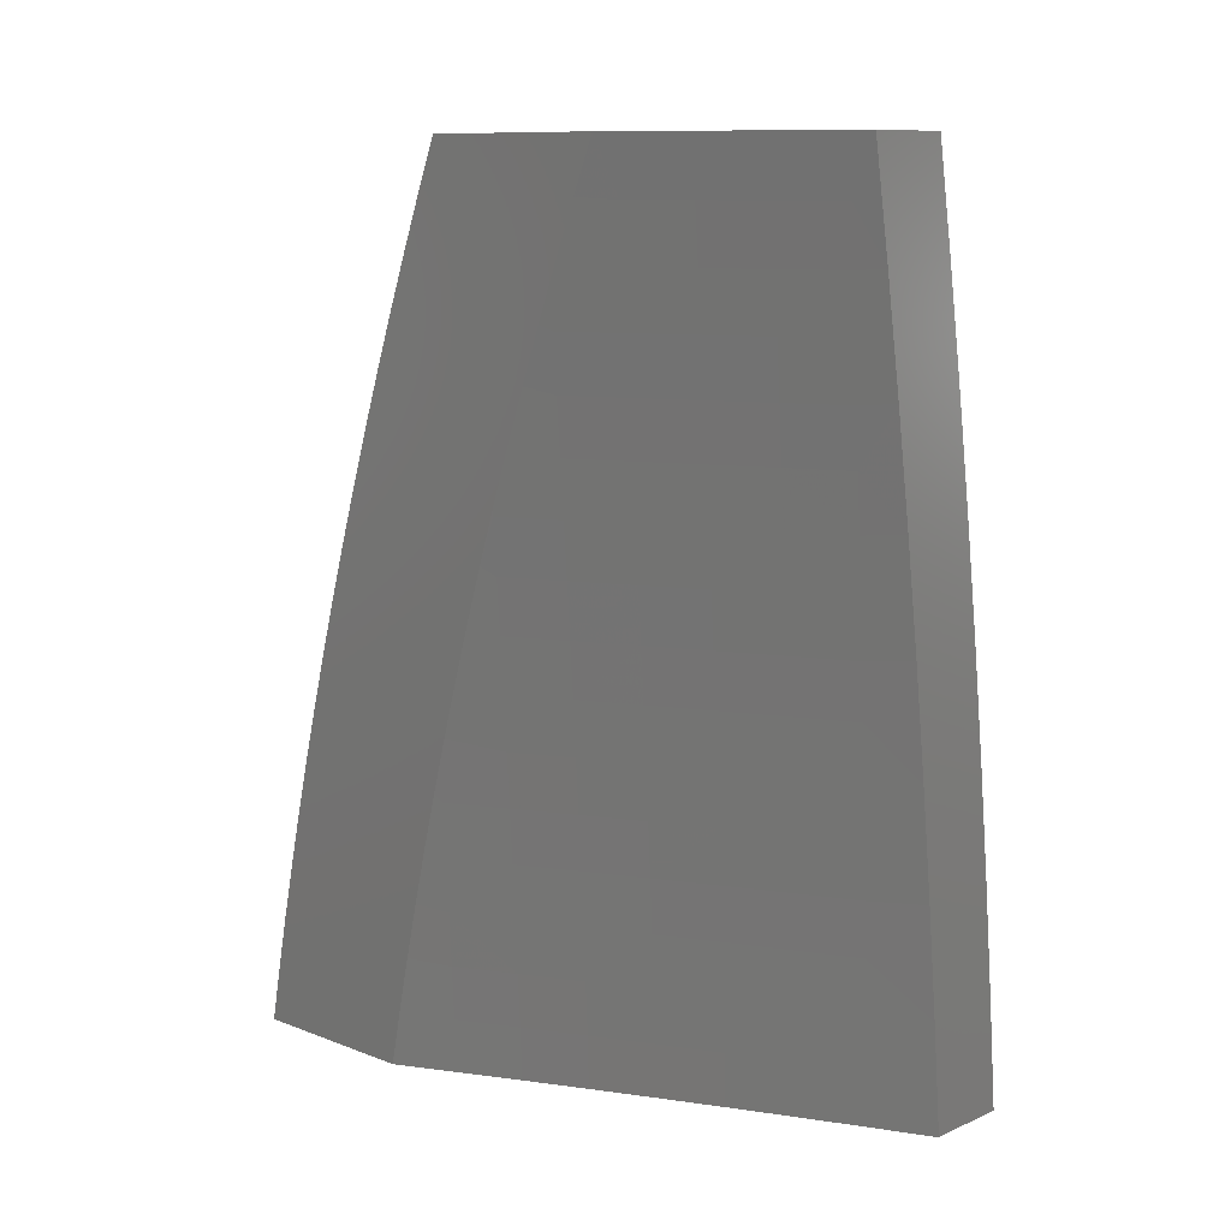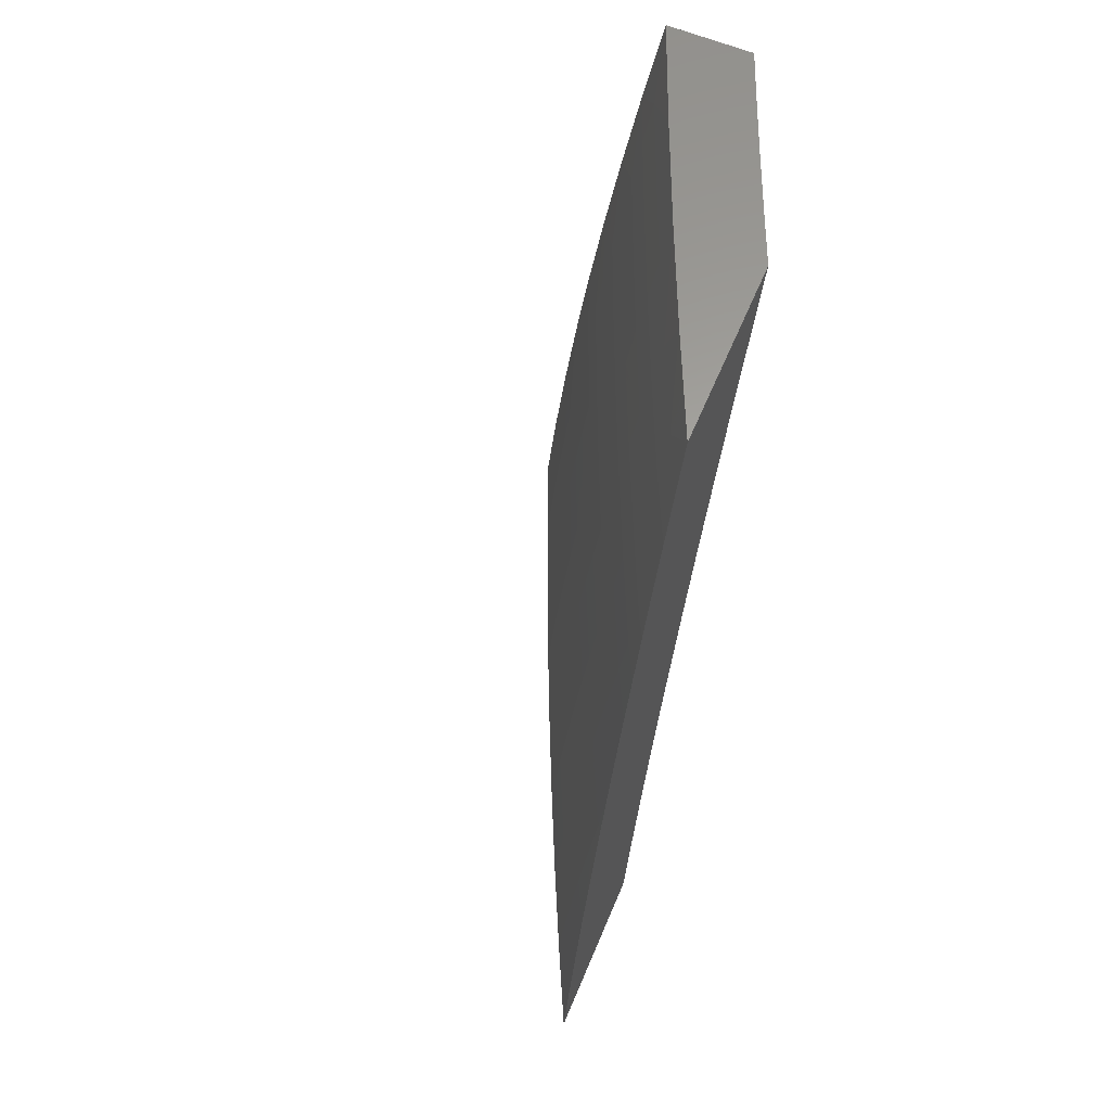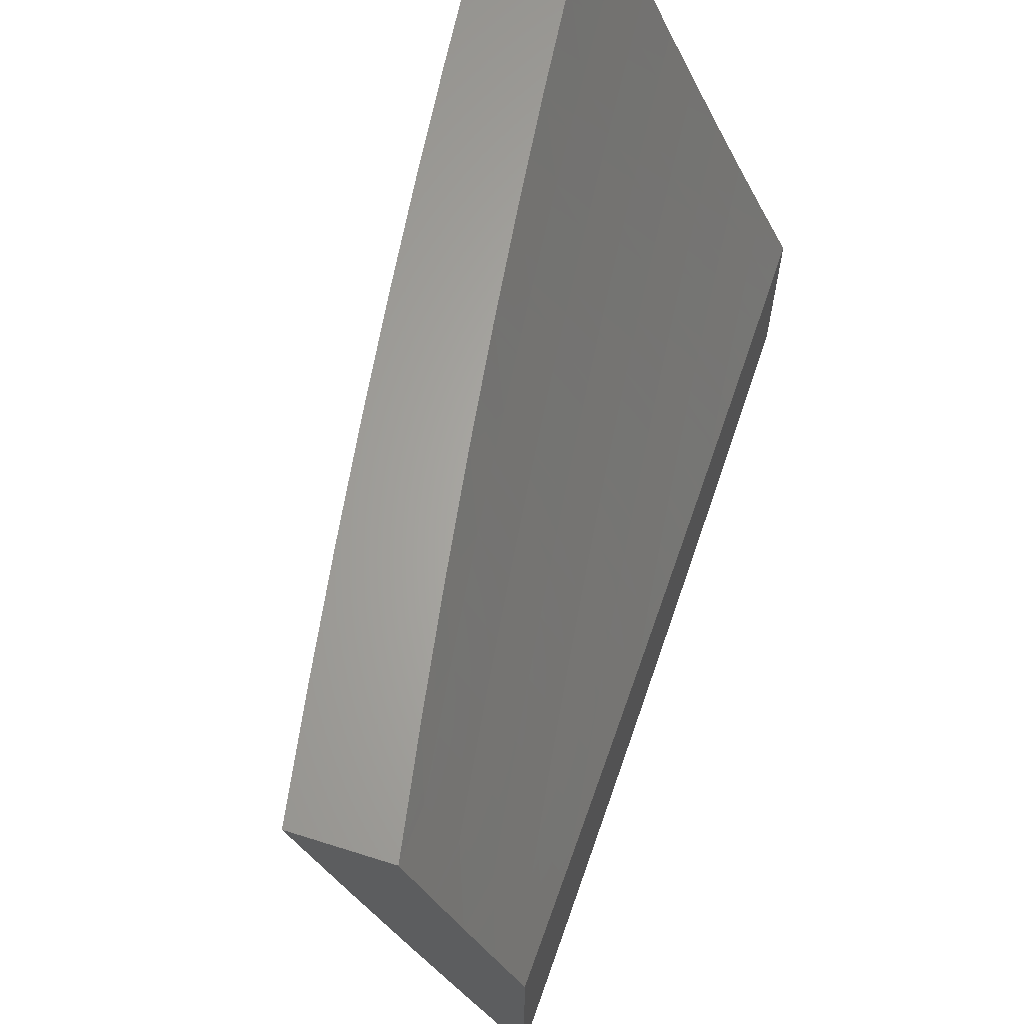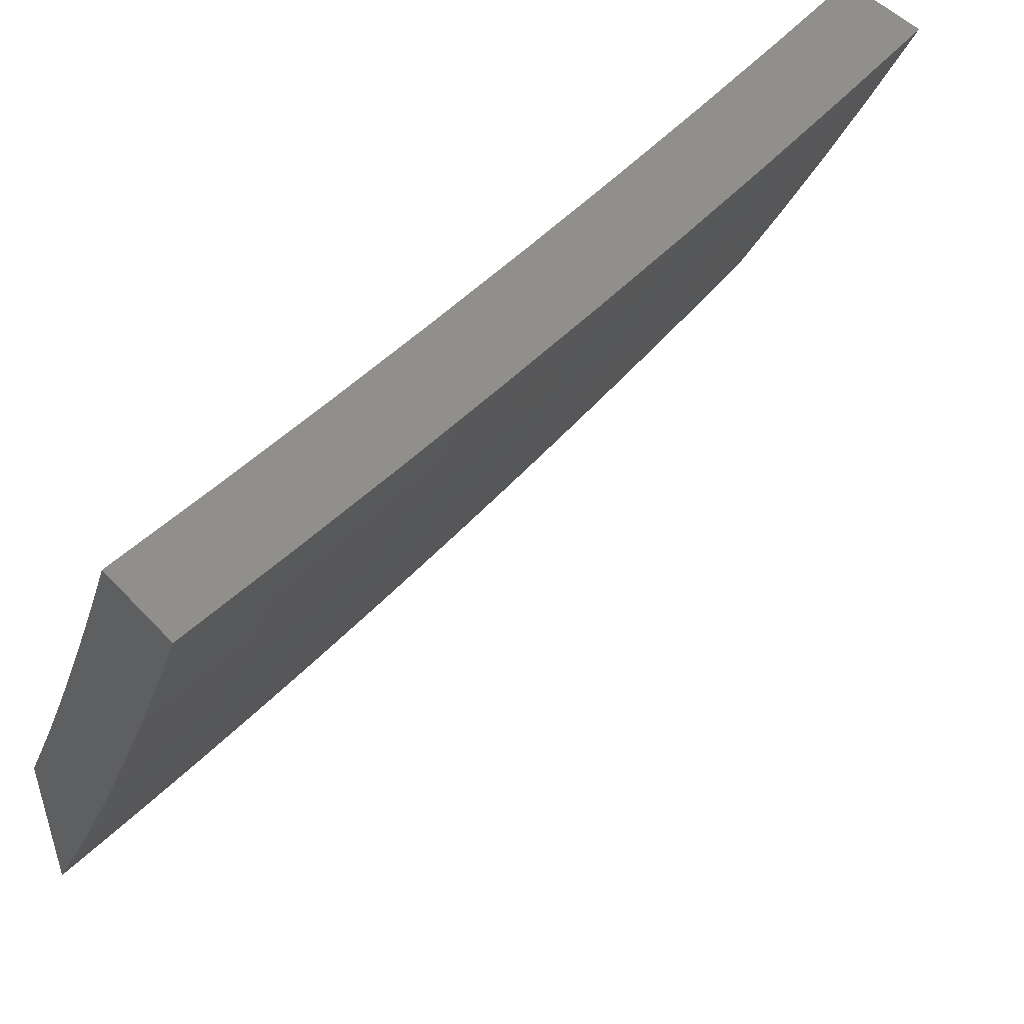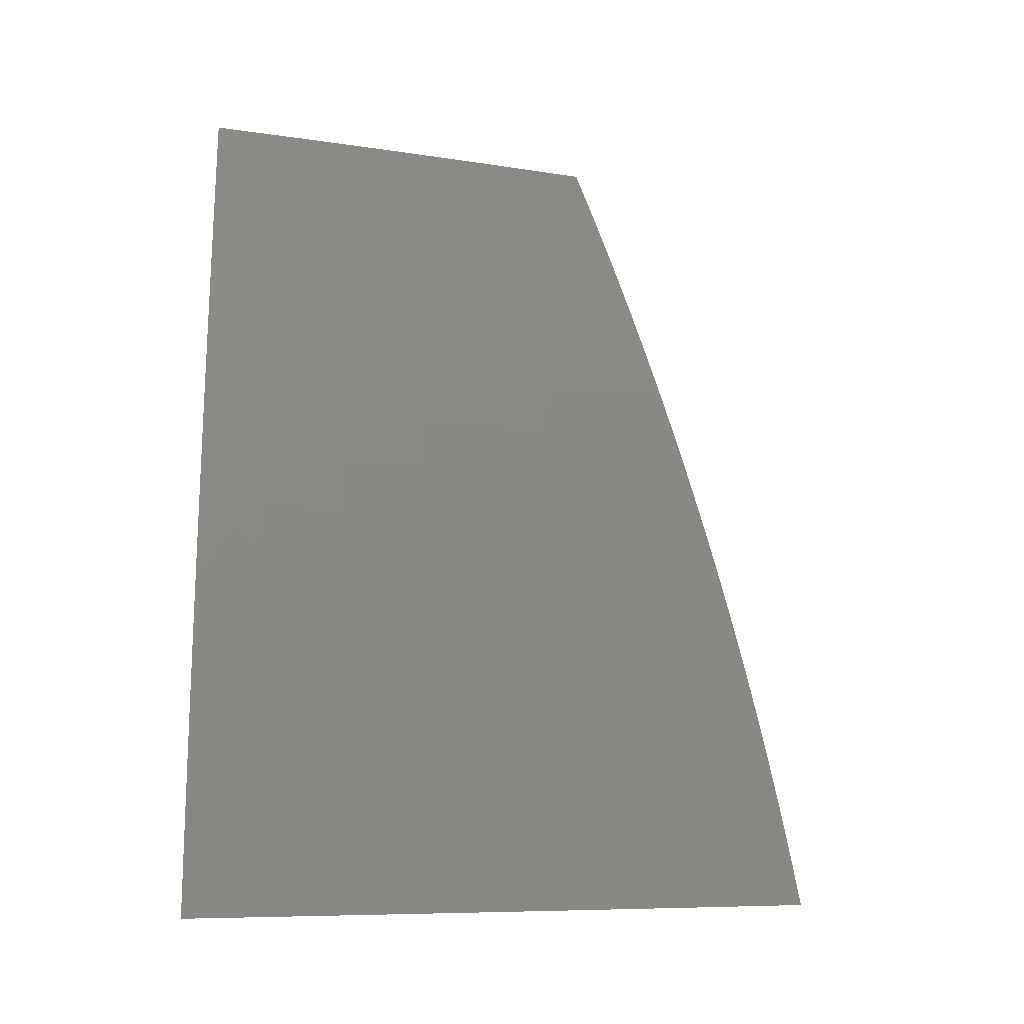
<metadata>
{"format":"stl","ext":"stl","renderer":"f3d","projection":"perspective","resolution":1024,"background":"white","views":[{"elev":10.6,"azim":133.2,"up":"+Z"},{"elev":61.8,"azim":22.8,"up":"+Z"},{"elev":64.3,"azim":17.7,"up":"+Y"},{"elev":49.8,"azim":-130.8,"up":"+Y"},{"elev":-8.6,"azim":-89.5,"up":"+Z"}]}
</metadata>
<code>
# stl→obj: 255 verts, 506 faces
v -10 -4.555 1
v -10.03 -4.486 1
v -10 -4.542 1.064
v -10.03 -4.484 1.062
v -10.02 -4.482 1.124
v -10.06 -4.415 1.062
v -10.05 -4.413 1.124
v -10.09 -4.346 1.062
v -10.09 -4.343 1.124
v -10.12 -4.274 1.124
v -10.11 -4.272 1.186
v -10.14 -4.202 1.186
v -10.14 -4.2 1.248
v -10.17 -4.133 1.186
v -10.17 -4.131 1.248
v -10.2 -4.064 1.186
v -10.19 -4.061 1.248
v -10.22 -4 1.251
v -10.19 -4.059 1.31
v -10.2 -4 1.376
v -10.18 -4.056 1.373
v -10.17 -4.053 1.435
v -10.15 -4.123 1.435
v -10.14 -4.12 1.498
v -10.11 -4.189 1.498
v -10.1 -4.186 1.56
v -10.08 -4.258 1.498
v -10.07 -4.255 1.56
v -10.05 -4.327 1.498
v -10.04 -4.324 1.56
v -10.01 -4.392 1.56
v -10 -4.389 1.623
v -10 -4.408 1.57
v -10 -4.388 1.633
v -10.03 -4.32 1.623
v -10.02 -4.317 1.686
v -10.05 -4.248 1.686
v -10.05 -4.244 1.748
v -10.08 -4.175 1.748
v -10.07 -4.172 1.811
v -10.11 -4.107 1.748
v -10.1 -4.103 1.811
v -10.14 -4.037 1.748
v -10.13 -4.034 1.811
v -10.15 -4 1.751
v -10.13 -4 1.876
v -10.06 -4.417 1
v -10.1 -4.348 1
v -10.13 -4.279 1
v -10.12 -4.276 1.062
v -10.15 -4.205 1.124
v -10.18 -4.136 1.124
v -10.21 -4.066 1.124
v -10.23 -4 1.126
v -10.16 -4.21 1
v -10.15 -4.207 1.062
v -10.18 -4.138 1.062
v -10.21 -4.068 1.062
v -10.19 -4.14 1
v -10.22 -4.07 1
v -10.25 -4 1
v -10.19 -4 1.502
v -10.17 -4.05 1.498
v -10.13 -4.117 1.56
v -10.09 -4.182 1.623
v -10.06 -4.251 1.623
v -10.16 -4.047 1.56
v -10.17 -4 1.627
v -10.15 -4.044 1.623
v -10.14 -4.041 1.686
v -10.11 -4.11 1.686
v -10.11 -4 2
v -10.11 -4.026 1.937
v -10.12 -4.03 1.874
v -10.09 -4.099 1.874
v -10.06 -4.168 1.874
v -10.04 -4.241 1.811
v -10.02 -4.313 1.748
v -10 -4.366 1.695
v -10.08 -4.062 2
v -10.08 -4.095 1.937
v -10.05 -4.125 2
v -10.05 -4.164 1.937
v -10.03 -4.187 2
v -10.02 -4.233 1.937
v -10.03 -4.237 1.874
v -10 -4.274 1.94
v -10 -4.298 1.879
v -10 -4.249 2
v -10 -4.322 1.818
v -10.01 -4.309 1.811
v -10 -4.345 1.756
v -10 -4.428 1.508
v -10.02 -4.396 1.498
v -10.05 -4.33 1.435
v -10.09 -4.261 1.435
v -10.12 -4.192 1.435
v -10.15 -4.126 1.373
v -10 -4.446 1.445
v -10.02 -4.399 1.435
v -10.06 -4.333 1.373
v -10.09 -4.264 1.373
v -10.12 -4.195 1.373
v -10.16 -4.128 1.31
v -10 -4.464 1.382
v -10.03 -4.402 1.373
v -10.07 -4.336 1.31
v -10.1 -4.266 1.31
v -10.13 -4.197 1.31
v -10 -4.481 1.319
v -10.04 -4.405 1.31
v -10.07 -4.338 1.248
v -10.11 -4.269 1.248
v -10 -4.474 1.31
v -10 -4.498 1.256
v -10.01 -4.476 1.248
v -10 -4.513 1.192
v -10.02 -4.479 1.186
v -10 -4.528 1.128
v -10.05 -4.41 1.186
v -10.04 -4.408 1.248
v -10.08 -4.341 1.186
v -10.08 -4.179 1.686
v -10.12 -4.113 1.623
v -10.33 -4 1.126
v -10.34 -4 1
v -10.3 -4.095 1.062
v -10.3 -4.097 1
v -10.26 -4.19 1.062
v -10.26 -4.193 1
v -10.22 -4.285 1.062
v -10.22 -4.288 1
v -10.17 -4.38 1.062
v -10.18 -4.384 1
v -10.13 -4.475 1.062
v -10.14 -4.479 1
v -10.09 -4.57 1.062
v -10.09 -4.573 1
v -10.04 -4.665 1.062
v -10.05 -4.667 1
v -10 -4.748 1.064
v -10 -4.761 1
v -10 -4.735 1.128
v -10.04 -4.663 1.124
v -10.08 -4.568 1.124
v -10.13 -4.473 1.124
v -10.17 -4.378 1.124
v -10.21 -4.283 1.124
v -10.25 -4.187 1.124
v -10.29 -4.092 1.124
v -10.29 -4.09 1.186
v -10.32 -4 1.251
v -10.28 -4.088 1.248
v -10.28 -4.085 1.31
v -10.24 -4.18 1.31
v -10.23 -4.177 1.373
v -10.19 -4.273 1.373
v -10.18 -4.27 1.435
v -10.14 -4.365 1.435
v -10.13 -4.362 1.498
v -10.09 -4.456 1.498
v -10.08 -4.453 1.56
v -10.04 -4.547 1.56
v -10.03 -4.544 1.623
v -10 -4.601 1.632
v -10.02 -4.54 1.686
v -10 -4.581 1.694
v -10.01 -4.536 1.748
v -10 -4.56 1.756
v -10 -4.532 1.811
v -10 -4.539 1.817
v -10 -4.516 1.878
v -10 -4.721 1.192
v -10.03 -4.66 1.186
v -10.08 -4.565 1.186
v -10.12 -4.47 1.186
v -10.16 -4.376 1.186
v -10.21 -4.28 1.186
v -10.25 -4.185 1.186
v -10.02 -4.657 1.248
v -10 -4.706 1.255
v -10.02 -4.654 1.31
v -10 -4.691 1.319
v -10.01 -4.651 1.373
v -10 -4.674 1.382
v -10.01 -4.648 1.435
v -10 -4.657 1.445
v -10 -4.639 1.507
v -10.04 -4.551 1.498
v -10 -4.621 1.57
v -10 -4.493 1.939
v -10.04 -4.434 1.874
v -10.05 -4.438 1.811
v -10.06 -4.442 1.748
v -10.06 -4.446 1.686
v -10.07 -4.449 1.623
v -10.03 -4.43 1.937
v -10 -4.469 2
v -10.05 -4.353 2
v -10.07 -4.336 1.937
v -10.11 -4.236 2
v -10.11 -4.242 1.937
v -10.16 -4.148 1.937
v -10.16 -4.151 1.874
v -10.2 -4.057 1.874
v -10.21 -4.06 1.811
v -10.23 -4 1.876
v -10.25 -4 1.751
v -10.16 -4.118 2
v -10.2 -4.053 1.937
v -10.21 -4 2
v -10.27 -4 1.627
v -10.23 -4.067 1.686
v -10.22 -4.064 1.748
v -10.17 -4.155 1.811
v -10.12 -4.246 1.874
v -10.29 -4 1.502
v -10.25 -4.074 1.56
v -10.24 -4.071 1.623
v -10.19 -4.162 1.686
v -10.18 -4.159 1.748
v -10.14 -4.253 1.748
v -10.13 -4.25 1.811
v -10.09 -4.344 1.811
v -10.08 -4.34 1.874
v -10.3 -4 1.376
v -10.26 -4.08 1.435
v -10.25 -4.077 1.498
v -10.21 -4.169 1.56
v -10.2 -4.165 1.623
v -10.16 -4.26 1.623
v -10.15 -4.257 1.686
v -10.11 -4.352 1.686
v -10.1 -4.348 1.748
v -10.27 -4.083 1.373
v -10.22 -4.175 1.435
v -10.21 -4.172 1.498
v -10.17 -4.267 1.498
v -10.17 -4.264 1.56
v -10.12 -4.358 1.56
v -10.12 -4.355 1.623
v -10.24 -4.183 1.248
v -10.2 -4.278 1.248
v -10.16 -4.373 1.248
v -10.11 -4.468 1.248
v -10.07 -4.562 1.248
v -10.19 -4.275 1.31
v -10.15 -4.368 1.373
v -10.1 -4.459 1.435
v -10.15 -4.37 1.31
v -10.11 -4.465 1.31
v -10.06 -4.56 1.31
v -10.1 -4.462 1.373
v -10.05 -4.554 1.435
v -10.06 -4.557 1.373
f 1 2 3
f 3 2 4
f 3 4 5
f 5 4 6
f 5 6 7
f 7 6 8
f 7 8 9
f 9 8 10
f 9 10 11
f 11 10 12
f 11 12 13
f 13 12 14
f 13 14 15
f 15 14 16
f 15 16 17
f 17 16 18
f 17 18 19
f 19 18 20
f 19 20 21
f 21 20 22
f 21 22 23
f 23 22 24
f 23 24 25
f 25 24 26
f 25 26 27
f 27 26 28
f 27 28 29
f 29 28 30
f 29 30 31
f 31 30 32
f 31 32 33
f 33 32 34
f 34 32 35
f 34 35 36
f 36 35 37
f 36 37 38
f 38 37 39
f 38 39 40
f 40 39 41
f 40 41 42
f 42 41 43
f 42 43 44
f 44 43 45
f 44 45 46
f 2 47 4
f 4 47 6
f 47 48 6
f 6 48 8
f 48 49 8
f 8 49 50
f 8 50 10
f 10 50 51
f 10 51 12
f 12 51 52
f 12 52 14
f 14 52 53
f 14 53 16
f 16 53 54
f 16 54 18
f 49 55 50
f 50 55 56
f 50 56 51
f 51 56 57
f 51 57 52
f 52 57 58
f 52 58 53
f 53 58 54
f 55 59 56
f 56 59 57
f 59 60 57
f 57 60 58
f 60 61 58
f 58 61 54
f 20 62 22
f 22 62 63
f 22 63 24
f 24 63 64
f 24 64 26
f 26 64 65
f 26 65 28
f 28 65 66
f 28 66 30
f 30 66 35
f 30 35 32
f 63 62 67
f 67 62 68
f 67 68 69
f 69 68 70
f 69 70 71
f 71 70 41
f 71 41 39
f 68 45 70
f 70 45 43
f 70 43 41
f 72 73 46
f 46 73 74
f 46 74 44
f 44 74 75
f 44 75 42
f 42 75 76
f 42 76 40
f 40 76 77
f 40 77 38
f 38 77 78
f 38 78 36
f 36 78 79
f 36 79 34
f 72 80 73
f 73 80 81
f 73 81 74
f 74 81 75
f 80 82 81
f 81 82 83
f 81 83 75
f 75 83 76
f 82 84 83
f 83 84 85
f 83 85 86
f 86 85 87
f 86 87 88
f 84 89 85
f 85 89 87
f 90 91 88
f 88 91 77
f 88 77 86
f 86 77 76
f 86 76 83
f 90 92 91
f 91 92 78
f 91 78 77
f 92 79 78
f 33 93 31
f 31 93 94
f 31 94 29
f 29 94 95
f 29 95 27
f 27 95 96
f 27 96 25
f 25 96 97
f 25 97 23
f 23 97 98
f 23 98 21
f 21 98 19
f 93 99 94
f 94 99 100
f 94 100 95
f 95 100 101
f 95 101 96
f 96 101 102
f 96 102 97
f 97 102 103
f 97 103 98
f 98 103 104
f 98 104 19
f 19 104 17
f 99 105 100
f 100 105 106
f 100 106 101
f 101 106 107
f 101 107 102
f 102 107 108
f 102 108 103
f 103 108 109
f 103 109 104
f 104 109 15
f 104 15 17
f 105 110 106
f 106 110 111
f 106 111 107
f 107 111 112
f 107 112 108
f 108 112 113
f 108 113 109
f 109 113 13
f 109 13 15
f 111 110 114
f 114 110 115
f 114 115 116
f 116 115 117
f 116 117 118
f 118 117 119
f 118 119 5
f 5 119 3
f 5 7 118
f 118 7 120
f 118 120 116
f 116 120 121
f 116 121 114
f 114 121 111
f 7 9 120
f 120 9 122
f 120 122 121
f 121 122 112
f 121 112 111
f 113 112 122
f 113 122 11
f 11 122 9
f 37 35 66
f 13 113 11
f 37 66 123
f 123 66 65
f 123 65 124
f 124 65 64
f 124 64 67
f 67 64 63
f 71 39 123
f 123 39 37
f 71 123 124
f 71 124 69
f 69 124 67
f 125 126 127
f 127 126 128
f 127 128 129
f 129 128 130
f 129 130 131
f 131 130 132
f 131 132 133
f 133 132 134
f 133 134 135
f 135 134 136
f 135 136 137
f 137 136 138
f 137 138 139
f 139 138 140
f 139 140 141
f 141 140 142
f 141 143 139
f 139 143 144
f 139 144 137
f 137 144 145
f 137 145 135
f 135 145 146
f 135 146 133
f 133 146 147
f 133 147 131
f 131 147 148
f 131 148 129
f 129 148 149
f 129 149 127
f 127 149 150
f 127 150 125
f 125 150 151
f 125 151 152
f 152 151 153
f 152 153 154
f 154 153 155
f 154 155 156
f 156 155 157
f 156 157 158
f 158 157 159
f 158 159 160
f 160 159 161
f 160 161 162
f 162 161 163
f 162 163 164
f 164 163 165
f 164 165 166
f 166 165 167
f 166 167 168
f 168 167 169
f 168 169 170
f 170 169 171
f 170 171 172
f 143 173 144
f 144 173 174
f 144 174 145
f 145 174 175
f 145 175 146
f 146 175 176
f 146 176 147
f 147 176 177
f 147 177 148
f 148 177 178
f 148 178 149
f 149 178 179
f 149 179 150
f 150 179 151
f 174 173 180
f 180 173 181
f 180 181 182
f 182 181 183
f 182 183 184
f 184 183 185
f 184 185 186
f 186 185 187
f 186 187 188
f 186 188 189
f 189 188 190
f 189 190 163
f 163 190 165
f 191 192 172
f 172 192 193
f 172 193 170
f 170 193 194
f 170 194 168
f 168 194 195
f 168 195 166
f 166 195 196
f 166 196 164
f 164 196 162
f 192 191 197
f 197 191 198
f 197 198 199
f 197 199 200
f 200 199 201
f 200 201 202
f 202 201 203
f 202 203 204
f 204 203 205
f 204 205 206
f 206 205 207
f 206 207 208
f 201 209 203
f 203 209 210
f 203 210 205
f 205 210 207
f 209 211 210
f 210 211 207
f 212 213 208
f 208 213 214
f 208 214 206
f 206 214 215
f 206 215 204
f 204 215 216
f 204 216 202
f 202 216 200
f 217 218 212
f 212 218 219
f 212 219 213
f 213 219 220
f 213 220 221
f 221 220 222
f 221 222 223
f 223 222 224
f 223 224 225
f 225 224 192
f 225 192 197
f 226 227 217
f 217 227 228
f 217 228 218
f 218 228 229
f 218 229 230
f 230 229 231
f 230 231 232
f 232 231 233
f 232 233 234
f 234 233 194
f 234 194 193
f 152 154 226
f 226 154 235
f 226 235 227
f 227 235 236
f 227 236 237
f 237 236 238
f 237 238 239
f 239 238 240
f 239 240 241
f 241 240 196
f 241 196 195
f 153 151 242
f 242 151 179
f 242 179 243
f 243 179 178
f 243 178 244
f 244 178 177
f 244 177 245
f 245 177 176
f 245 176 246
f 246 176 175
f 246 175 180
f 180 175 174
f 236 235 156
f 156 235 154
f 229 228 237
f 237 228 227
f 220 219 230
f 230 219 218
f 215 214 221
f 221 214 213
f 153 242 155
f 155 242 247
f 155 247 157
f 157 247 248
f 157 248 159
f 159 248 249
f 159 249 161
f 161 249 189
f 161 189 163
f 247 242 243
f 238 236 158
f 158 236 156
f 231 229 239
f 239 229 237
f 222 220 232
f 232 220 230
f 216 215 223
f 223 215 221
f 247 243 250
f 250 243 244
f 250 244 251
f 251 244 245
f 251 245 252
f 252 245 246
f 252 246 182
f 182 246 180
f 240 238 160
f 160 238 158
f 233 231 241
f 241 231 239
f 224 222 234
f 234 222 232
f 200 216 225
f 225 216 223
f 247 250 248
f 248 250 253
f 248 253 249
f 249 253 254
f 249 254 189
f 189 254 186
f 253 250 251
f 196 240 162
f 162 240 160
f 194 233 195
f 195 233 241
f 192 224 193
f 193 224 234
f 197 200 225
f 253 251 255
f 255 251 252
f 255 252 184
f 184 252 182
f 186 254 255
f 255 254 253
f 186 255 184
f 72 46 211
f 211 46 45
f 211 45 207
f 207 45 68
f 207 68 208
f 208 68 62
f 208 62 212
f 212 62 20
f 212 20 217
f 217 20 18
f 217 18 226
f 226 18 54
f 226 54 152
f 152 54 61
f 152 61 125
f 125 61 126
f 126 61 128
f 128 61 60
f 128 60 130
f 130 60 59
f 130 59 132
f 132 59 55
f 132 55 134
f 134 55 49
f 134 49 48
f 134 48 136
f 136 48 47
f 136 47 138
f 138 47 2
f 138 2 140
f 140 2 1
f 140 1 142
f 198 89 199
f 199 89 84
f 199 84 201
f 201 84 82
f 201 82 80
f 201 80 209
f 209 80 72
f 209 72 211
f 3 173 1
f 1 173 143
f 1 143 141
f 173 3 181
f 181 3 119
f 181 119 183
f 183 119 117
f 183 117 185
f 185 117 115
f 185 115 187
f 187 115 110
f 187 110 188
f 188 110 105
f 188 105 190
f 190 105 99
f 190 99 165
f 165 99 93
f 165 93 167
f 167 93 169
f 169 93 33
f 169 33 171
f 171 33 34
f 171 34 172
f 172 34 79
f 172 79 191
f 191 79 92
f 191 92 198
f 198 92 90
f 198 90 88
f 88 87 198
f 198 87 89
f 141 142 1

</code>
